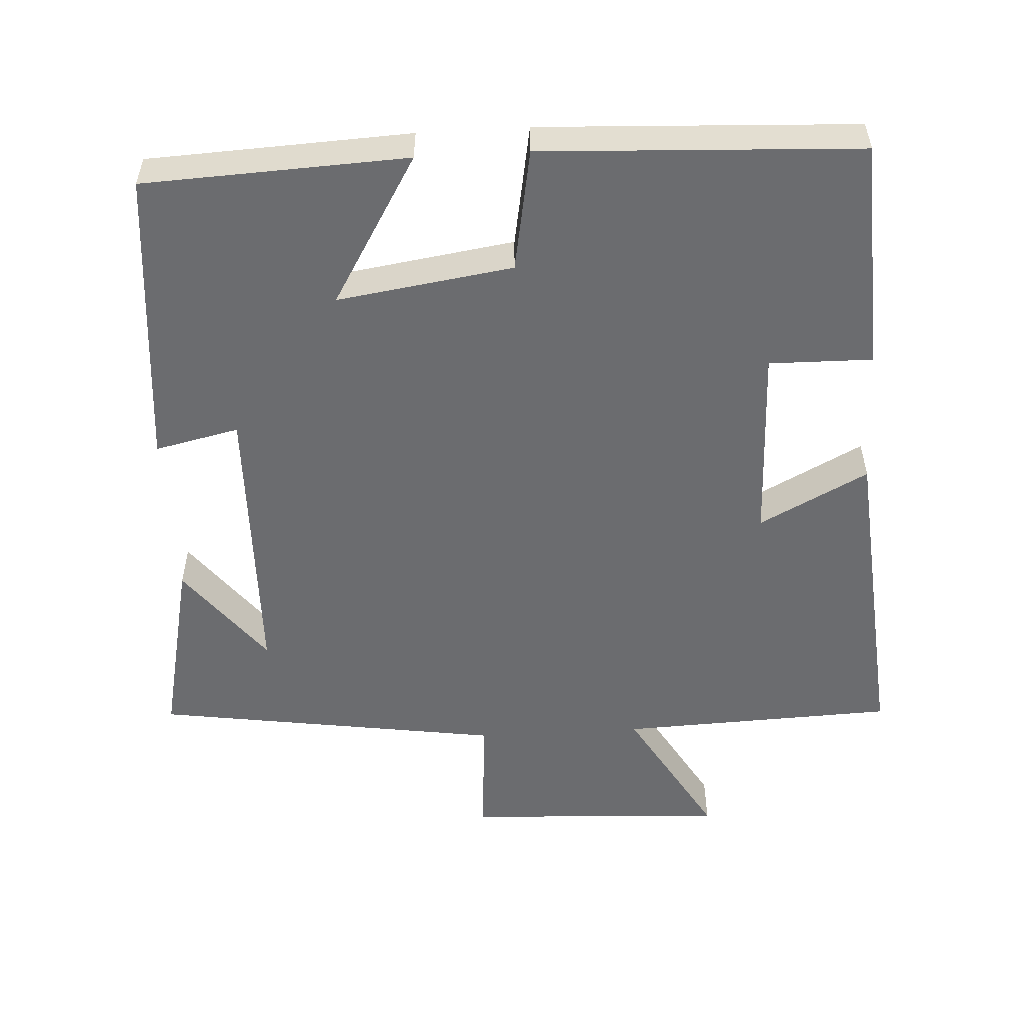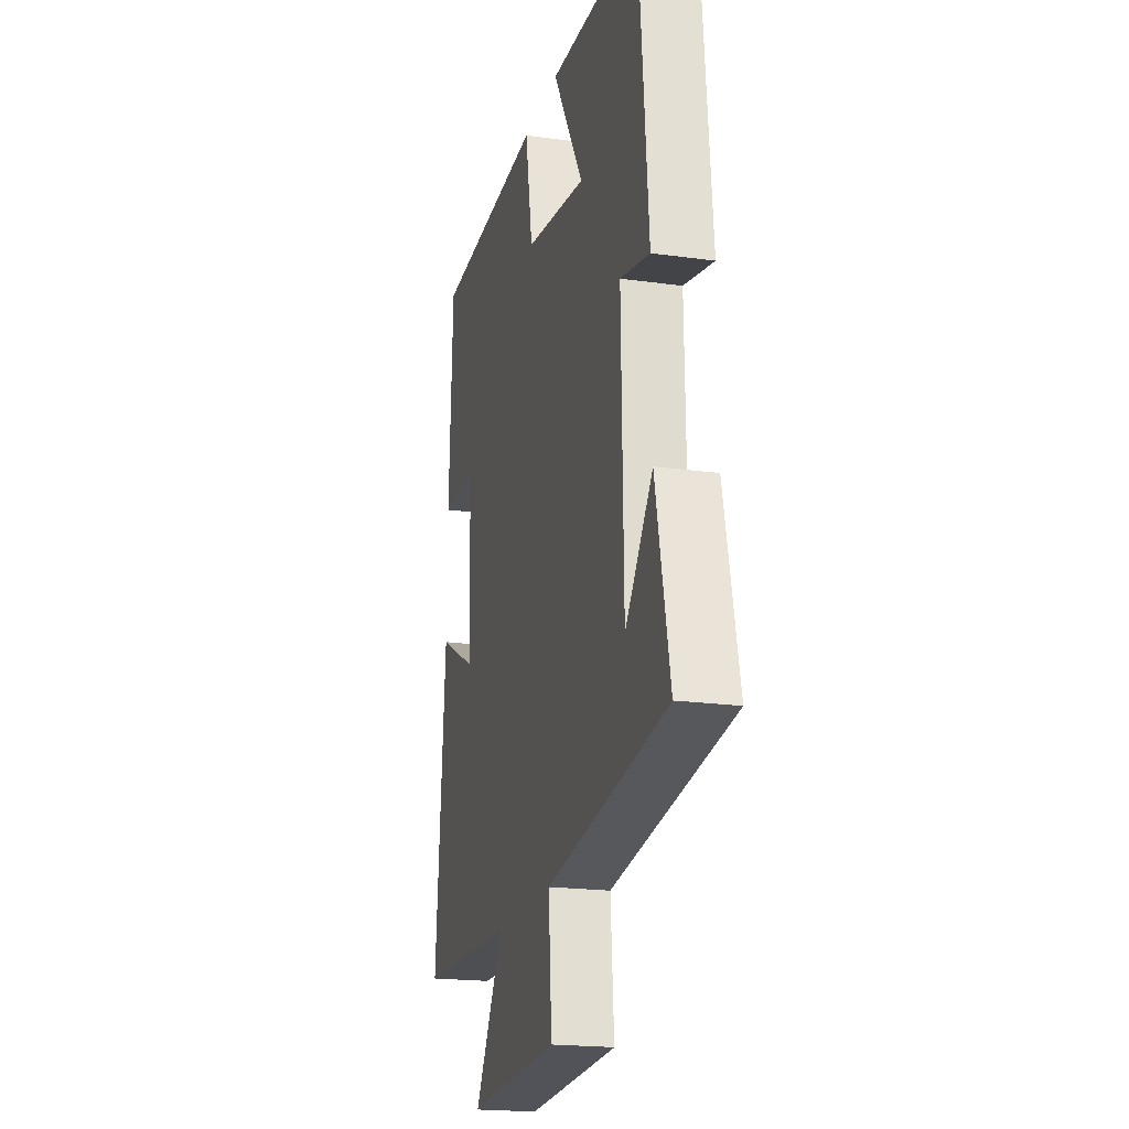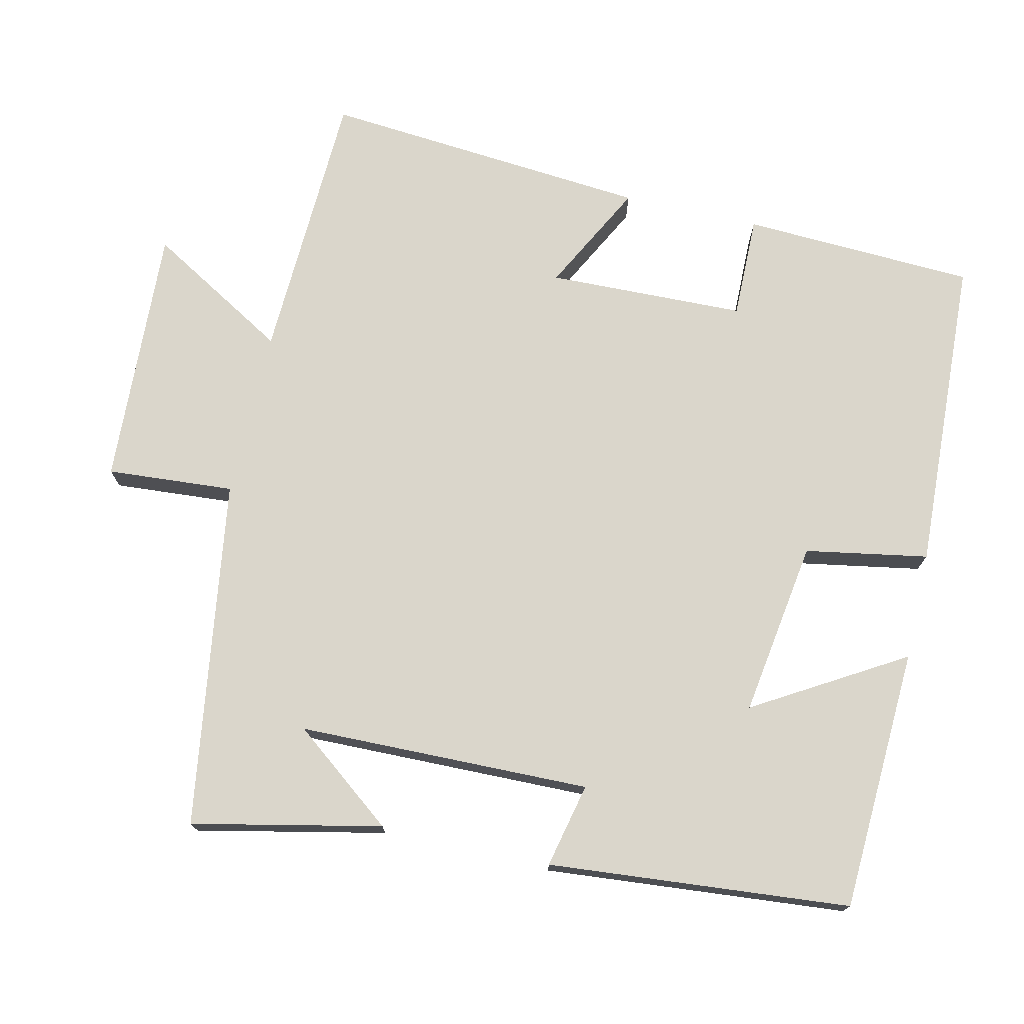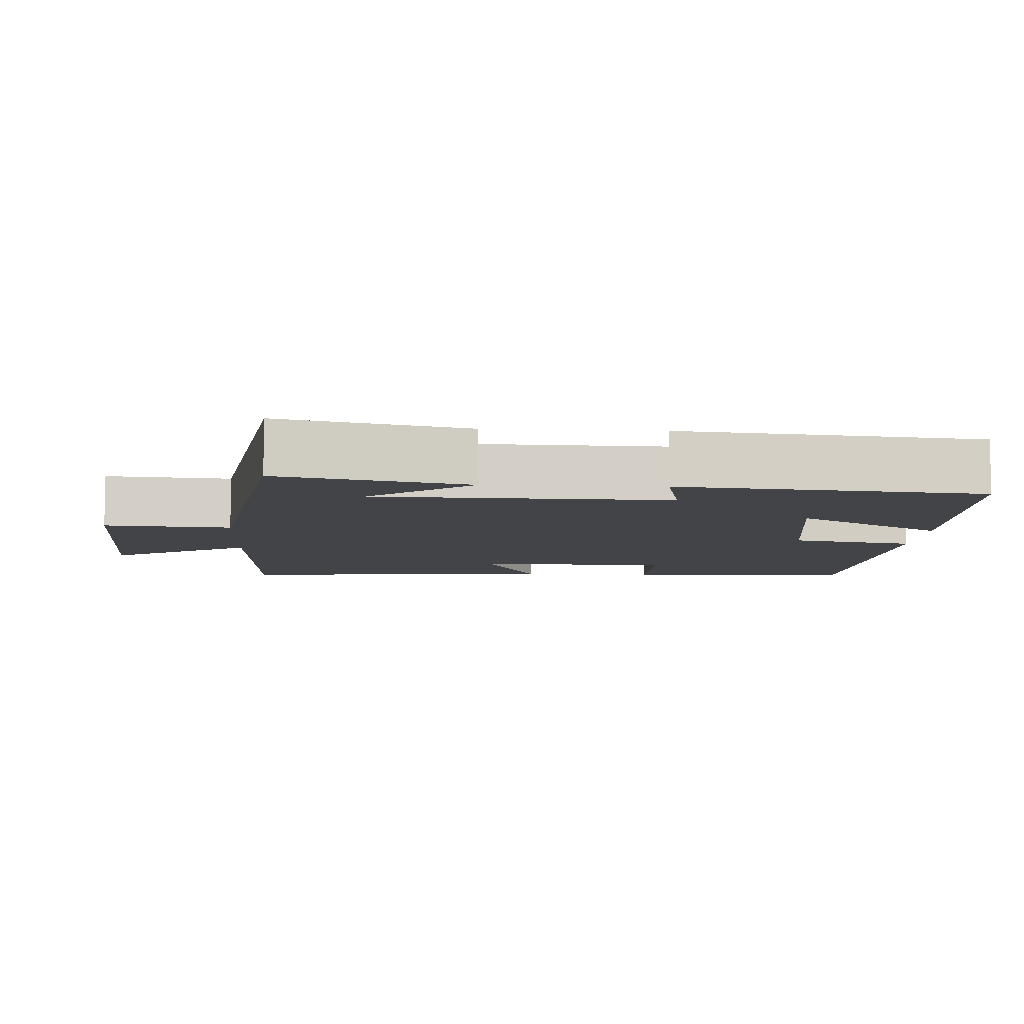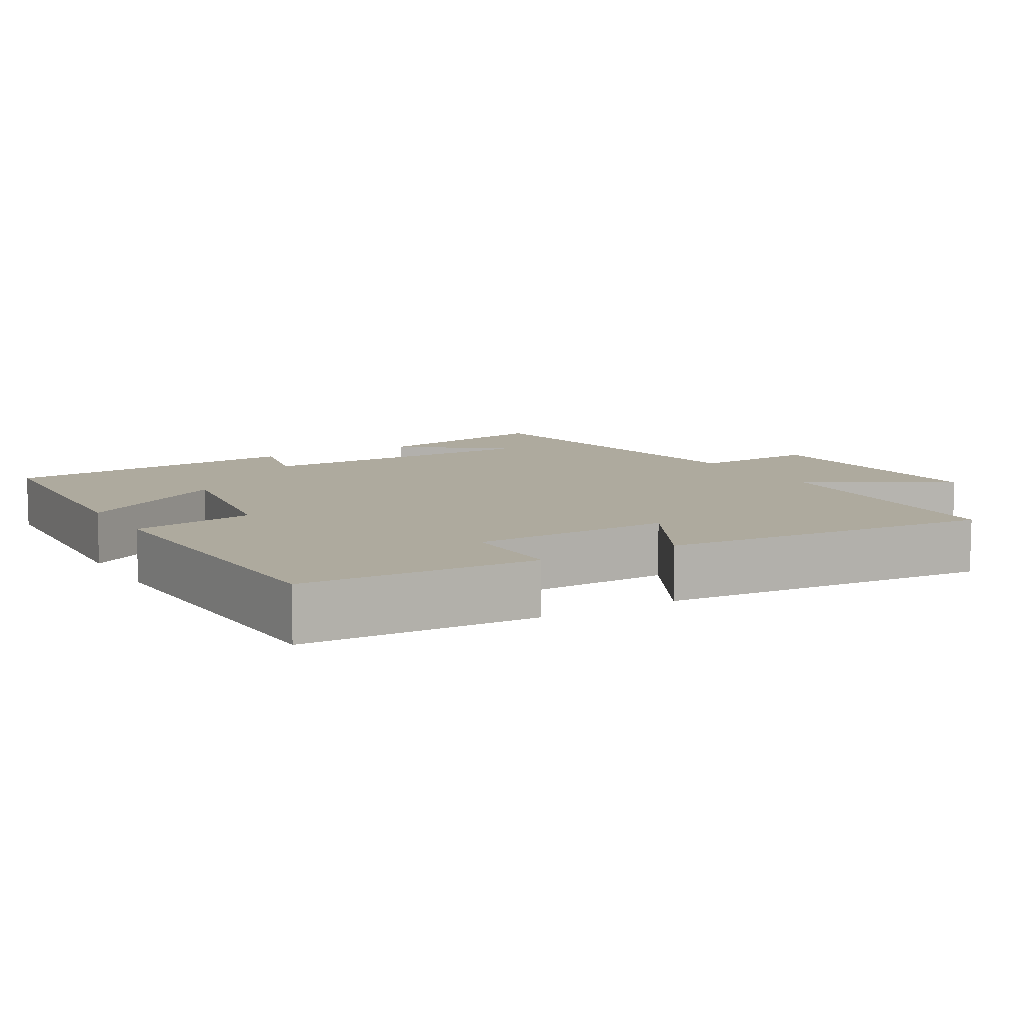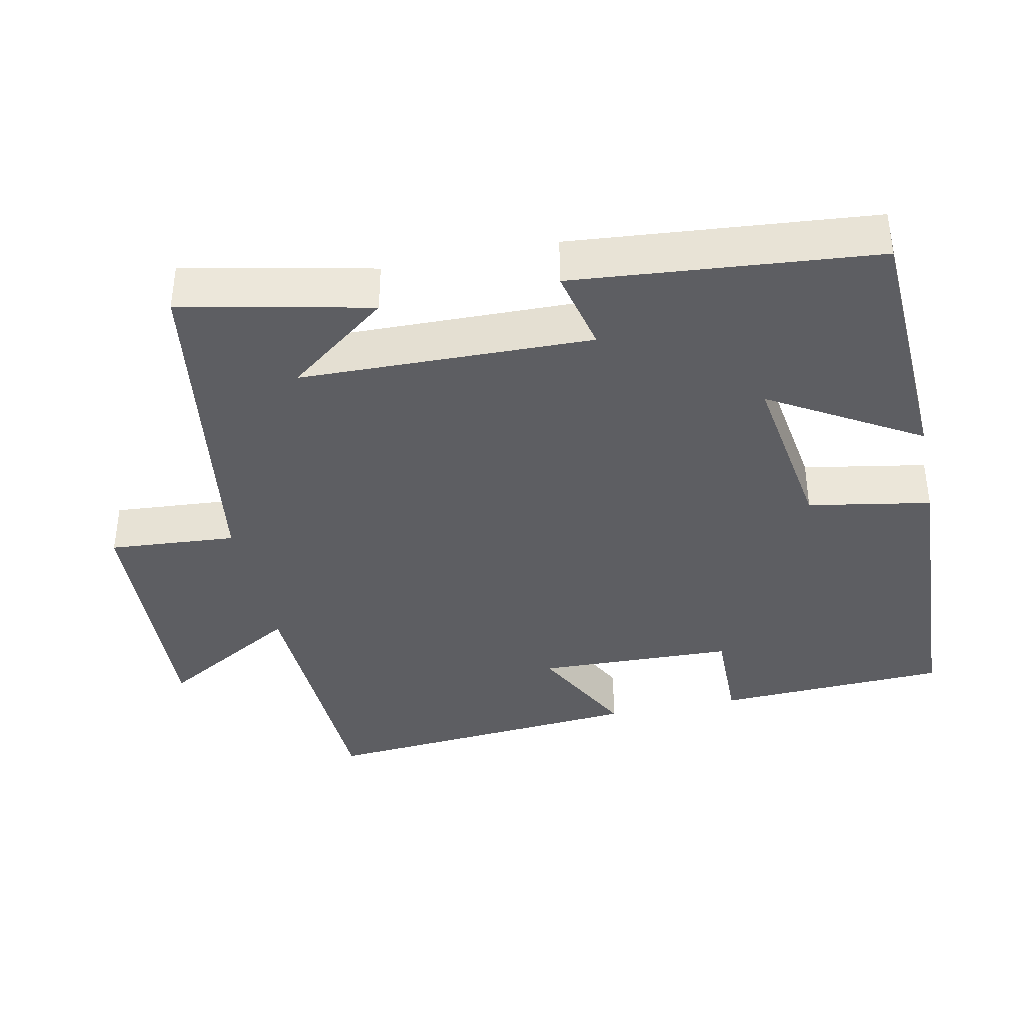
<metadata>
{"format":"obj","ext":"obj","renderer":"f3d","projection":"perspective","resolution":1024,"background":"white","views":[{"elev":-53.7,"azim":3.3,"up":"+Y"},{"elev":-19.9,"azim":-104.4,"up":"+Z"},{"elev":74.0,"azim":-77.1,"up":"+Y"},{"elev":-7.9,"azim":-93.5,"up":"+Y"},{"elev":9.3,"azim":59.8,"up":"+Y"},{"elev":-38.3,"azim":-78.2,"up":"+Y"}]}
</metadata>
<code>
v -0.463 0.07 0.483
v -0.101 0.07 0.5
v -0.223 0.07 0.295
v 0.019 0.07 0.331
v 0.049 0.07 0.5
v 0.486 0.07 0.479
v 0.5 0.07 0.159
v 0.358 0.07 0.161
v 0.35 0.07 -0.111
v 0.5 0.07 -0.033
v 0.538 0.07 -0.485
v 0.158 0.07 -0.5
v 0.271 0.07 -0.693
v -0.089 0.07 -0.675
v -0.076 0.07 -0.5
v -0.556 0.07 -0.428
v -0.5 0.07 -0.168
v -0.392 0.07 -0.308
v -0.384 0.07 0.094
v -0.5 0.07 0.068
v -0.463 0 0.483
v -0.101 0 0.5
v -0.223 0 0.295
v 0.019 0 0.331
v 0.049 0 0.5
v 0.486 0 0.479
v 0.5 0 0.159
v 0.358 0 0.161
v 0.35 0 -0.111
v 0.5 0 -0.033
v 0.538 0 -0.485
v 0.158 0 -0.5
v 0.271 0 -0.693
v -0.089 0 -0.675
v -0.076 0 -0.5
v -0.556 0 -0.428
v -0.5 0 -0.168
v -0.392 0 -0.308
v -0.384 0 0.094
v -0.5 0 0.068
f 19 20 1 2
f 16 17 18
f 15 16 18
f 15 18 19
f 12 13 14 15
f 9 10 11 12
f 8 9 12 15
f 5 6 7 8
f 4 5 8 15
f 3 4 15 19
f 2 3 19
f 22 21 40 39
f 38 37 36
f 38 36 35
f 39 38 35
f 35 34 33 32
f 32 31 30 29
f 35 32 29 28
f 28 27 26 25
f 35 28 25 24
f 39 35 24 23
f 39 23 22
f 1 21 22 2
f 2 22 23 3
f 3 23 24 4
f 4 24 25 5
f 5 25 26 6
f 6 26 27 7
f 7 27 28 8
f 8 28 29 9
f 9 29 30 10
f 10 30 31 11
f 11 31 32 12
f 12 32 33 13
f 13 33 34 14
f 14 34 35 15
f 15 35 36 16
f 16 36 37 17
f 17 37 38 18
f 18 38 39 19
f 19 39 40 20
f 20 40 21 1

</code>
